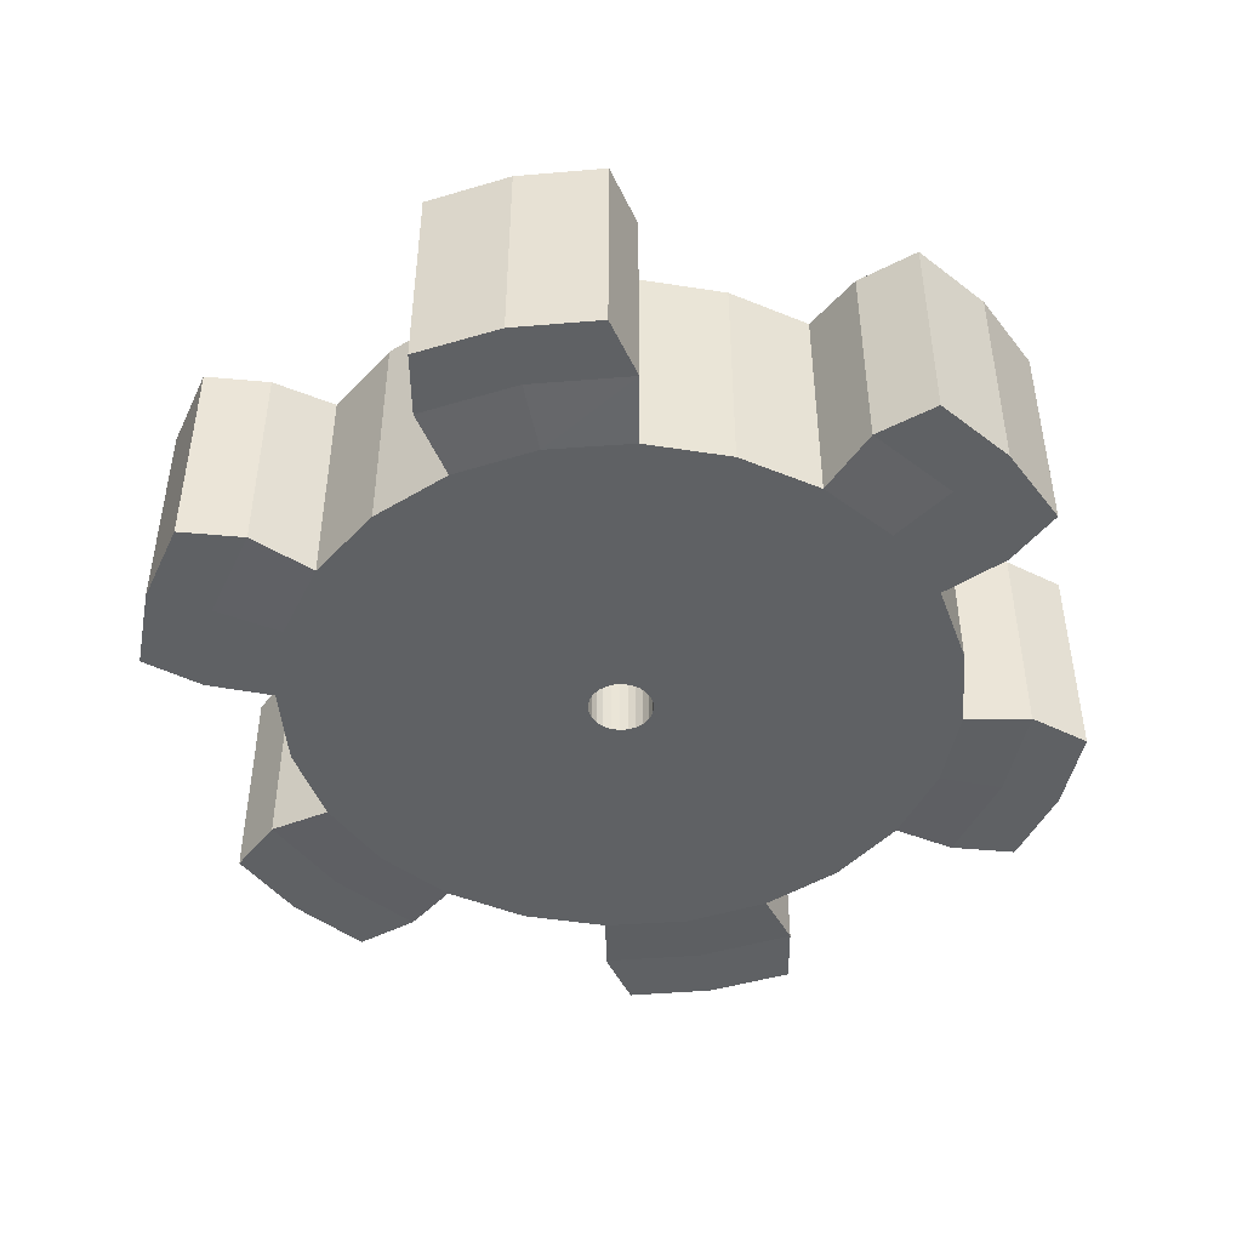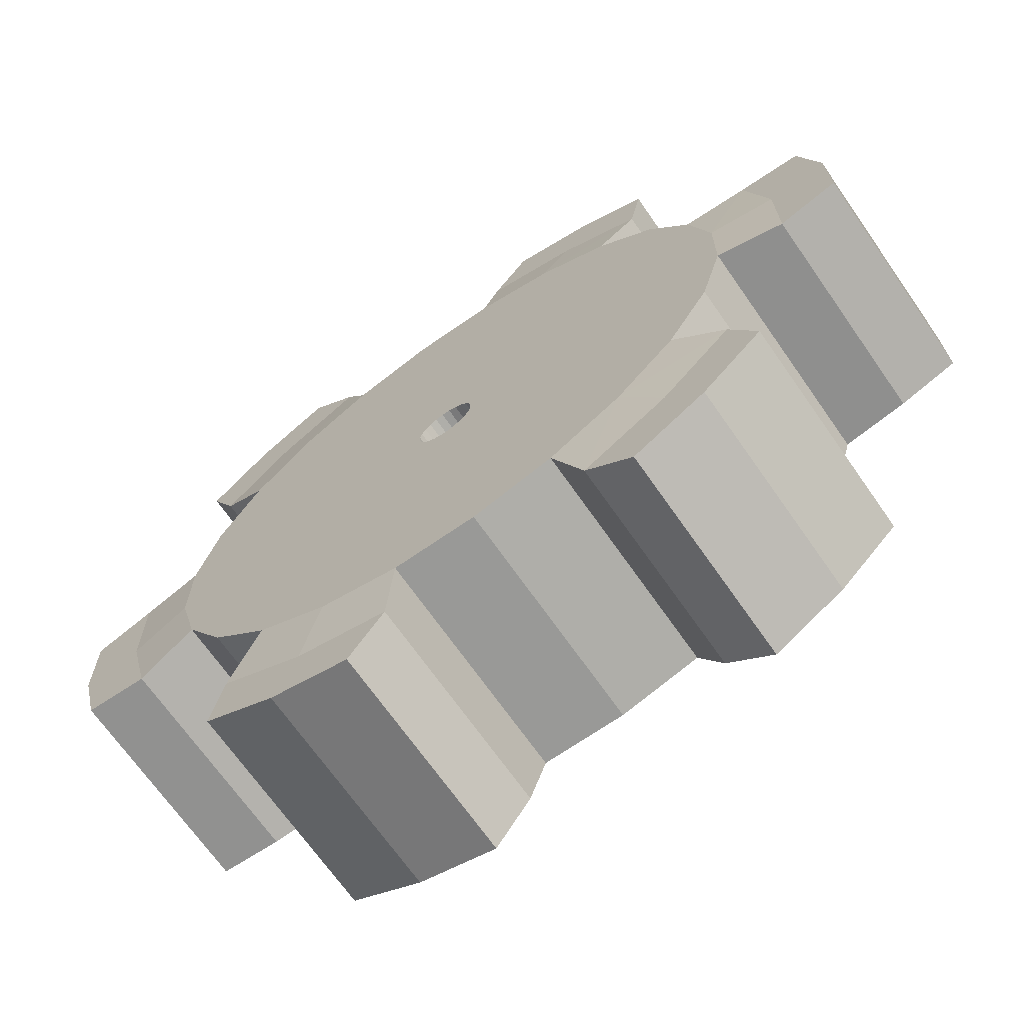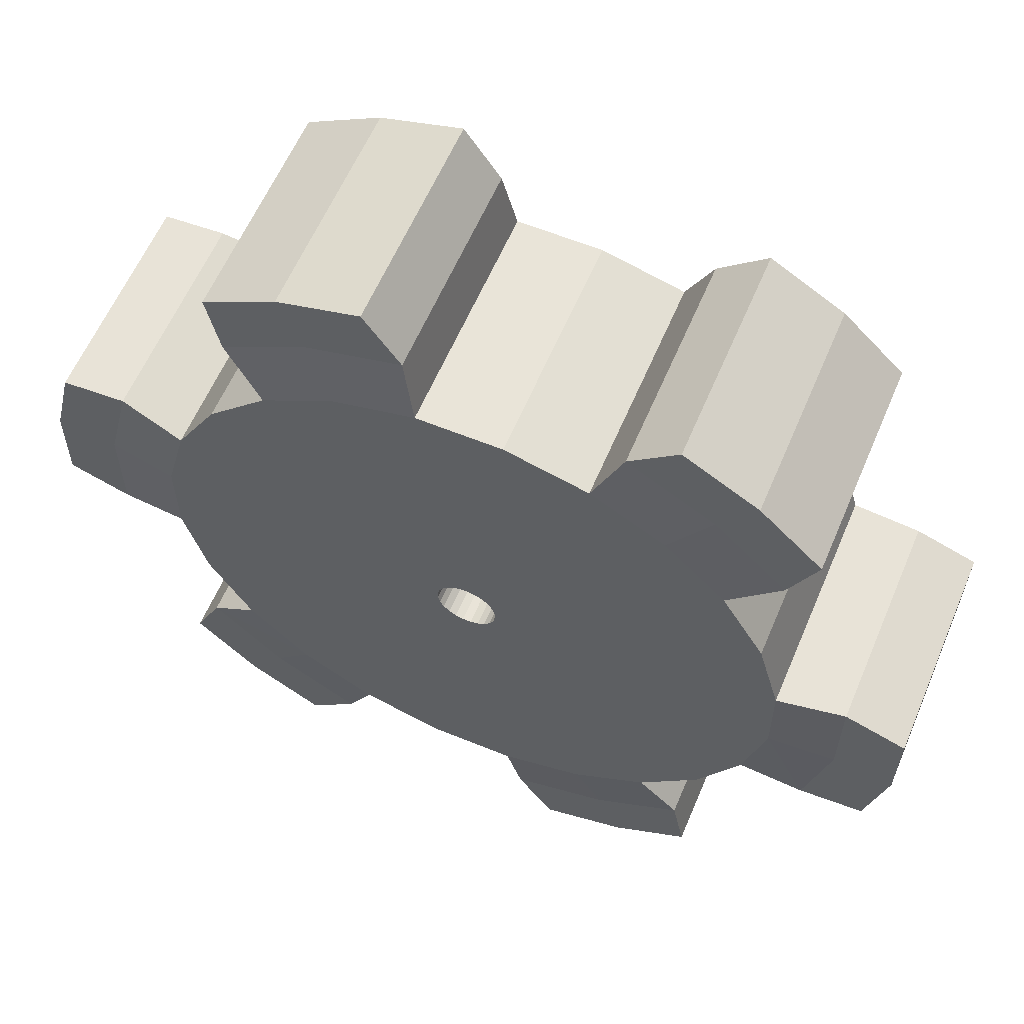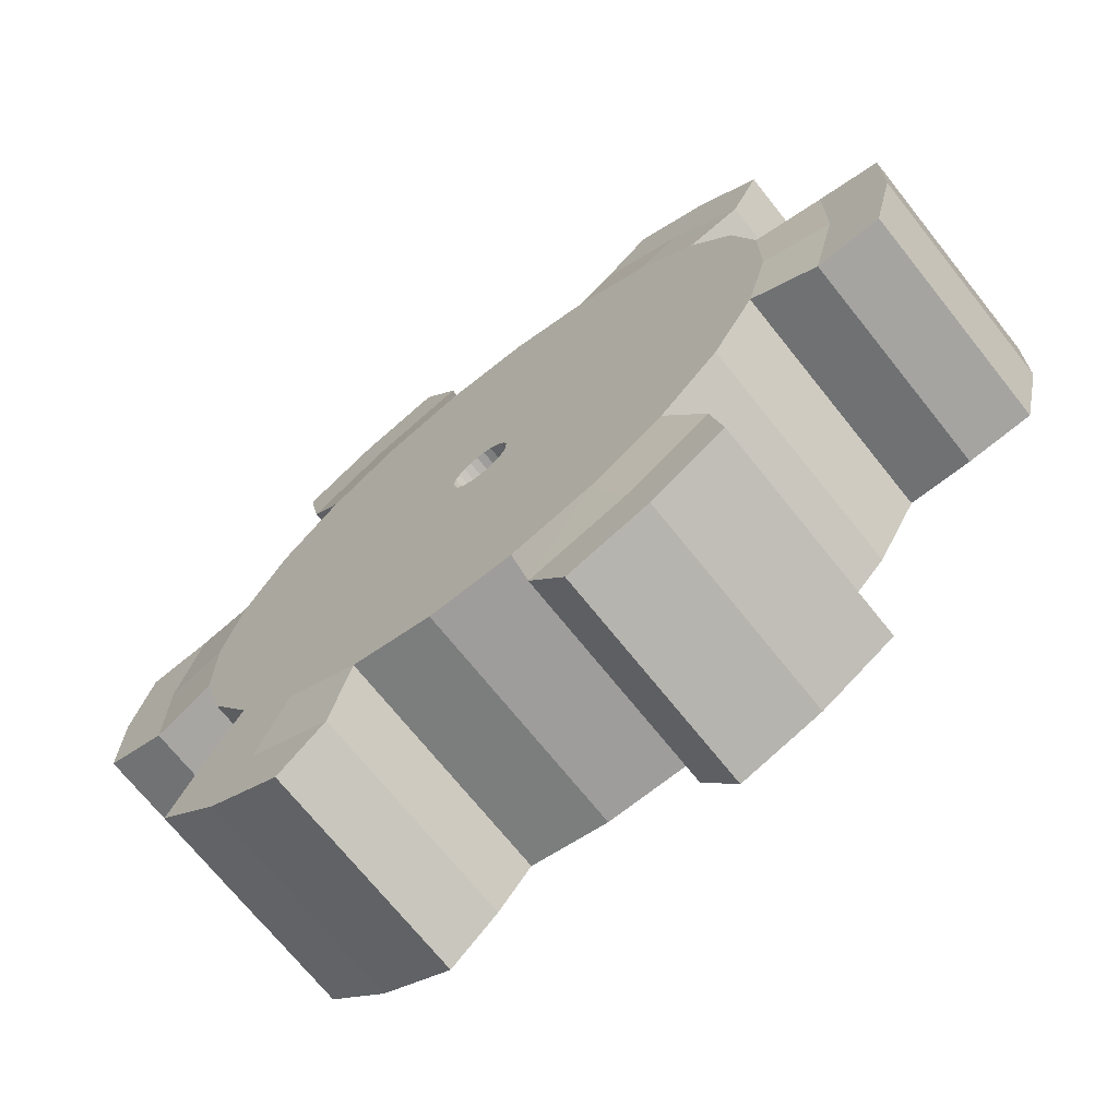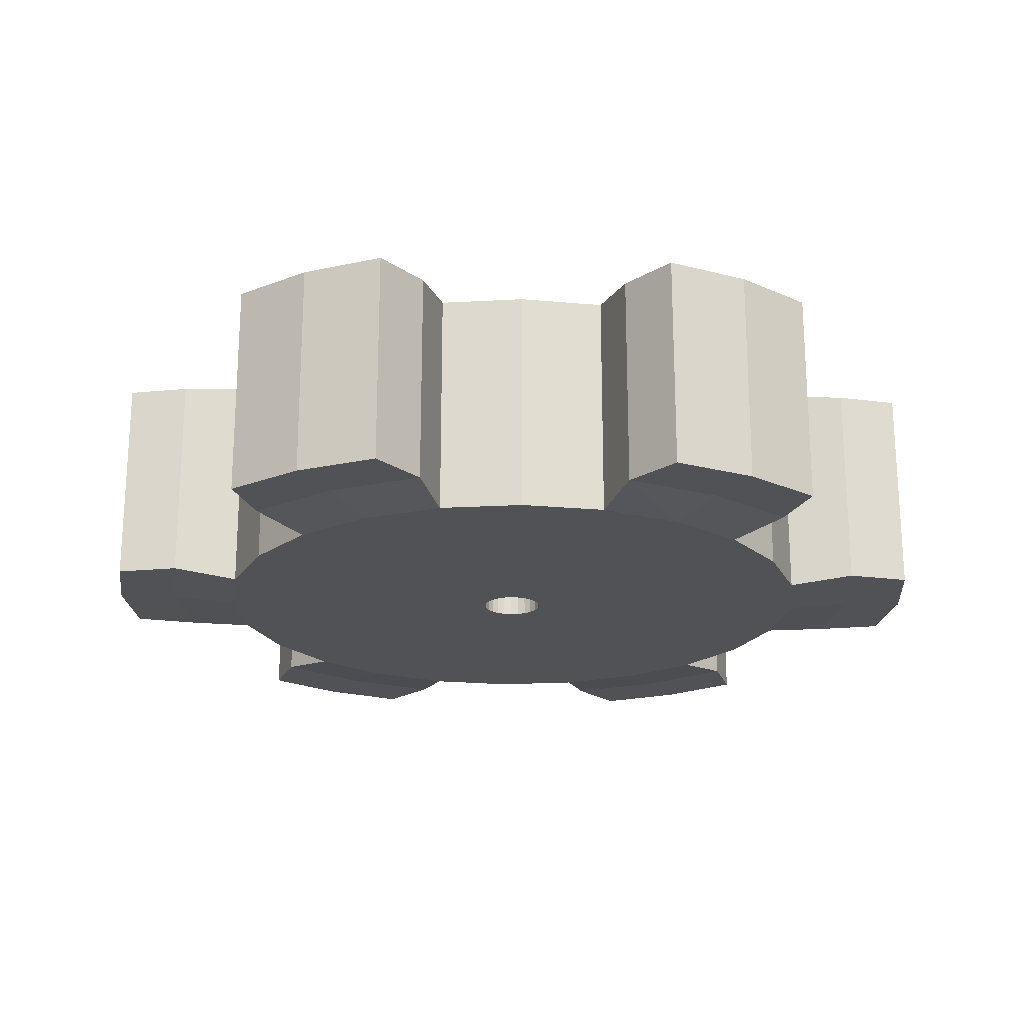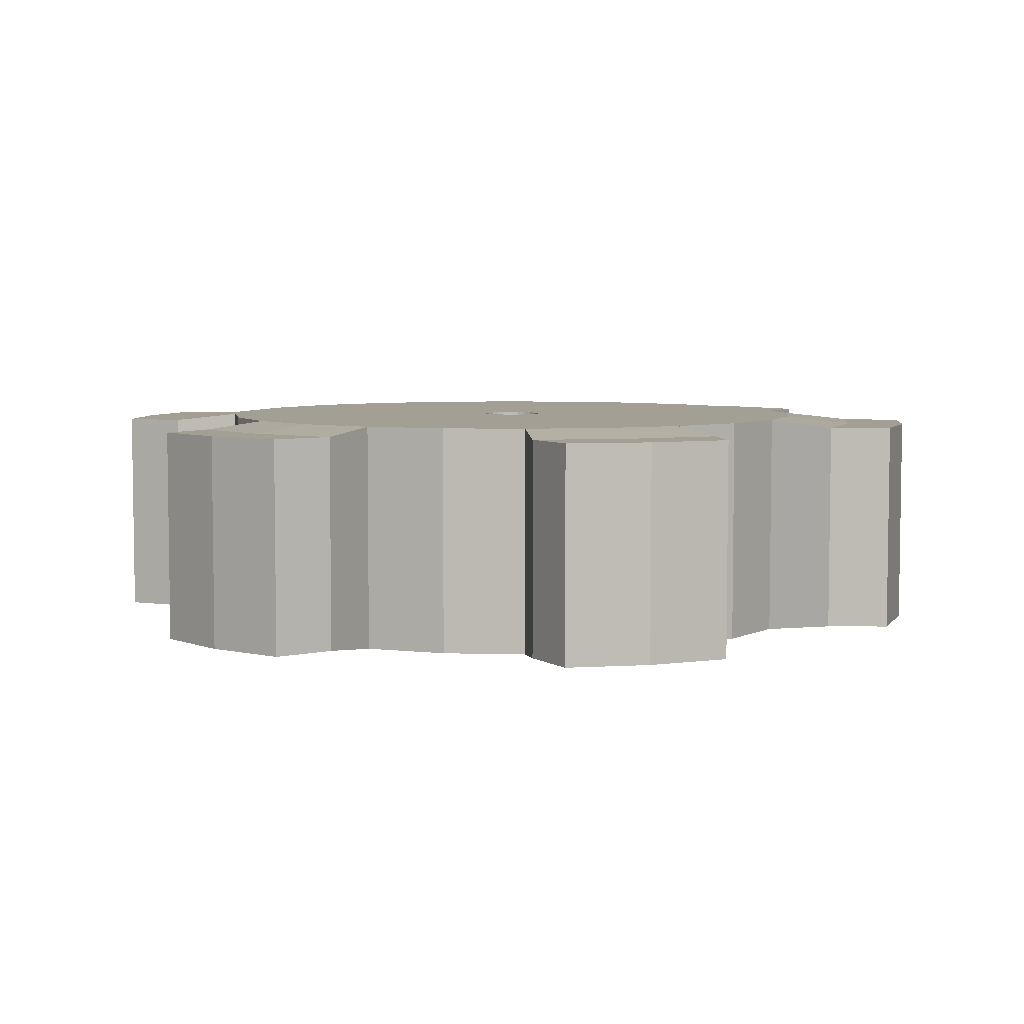
<metadata>
{"format":"obj","ext":"obj","renderer":"f3d","projection":"perspective","resolution":1024,"background":"white","views":[{"elev":-45.9,"azim":155.0,"up":"+Z"},{"elev":-69.0,"azim":-145.1,"up":"+Y"},{"elev":59.9,"azim":22.9,"up":"+Y"},{"elev":-70.3,"azim":38.5,"up":"+Y"},{"elev":-21.0,"azim":-69.1,"up":"+Z"},{"elev":5.5,"azim":-114.6,"up":"+Z"}]}
</metadata>
<code>
o Gear_S
v 0.1107 0.0467 -0.45
v 0.09491 0.07375 -0.45
v 0.07265 0.09579 -0.45
v 0.04544 0.1113 -0.45
v 1.153 0.4842 -0.45
v 0.988 0.766 -0.45
v 0.7562 0.9956 -0.45
v 0.4728 1.157 -0.45
v 1.185 0.9359 -0.4221
v 0.9122 1.201 -0.4221
v 0.5835 1.393 -0.4221
v 1.292 1.159 -0.4221
v 1.054 1.388 -0.4221
v 0.7698 1.556 -0.4221
v 0.1107 0.0467 0.45
v 0.09491 0.07375 0.45
v 0.07265 0.09579 0.45
v 0.04544 0.1113 0.45
v 1.153 0.4842 0.45
v 0.988 0.766 0.45
v 0.7562 0.9956 0.45
v 0.4728 1.157 0.45
v 1.185 0.9359 0.4221
v 0.9122 1.201 0.4221
v 0.5835 1.393 0.4221
v 1.292 1.159 0.4221
v 1.054 1.388 0.4221
v 0.7698 1.556 0.4221
v 0.01515 0.1193 -0.45
v -0.01618 0.1191 -0.45
v -0.0464 0.1109 -0.45
v -0.07345 0.09508 -0.45
v 0.1572 1.24 -0.45
v -0.1691 1.239 -0.45
v -0.4839 1.153 -0.45
v -0.7657 0.9882 -0.45
v -0.2175 1.495 -0.4221
v -0.5838 1.391 -0.4221
v -0.9146 1.202 -0.4221
v -0.3574 1.699 -0.4221
v -0.6746 1.607 -0.4221
v -0.9623 1.445 -0.4221
v 0.01515 0.1193 0.45
v -0.01618 0.1191 0.45
v -0.0464 0.1109 0.45
v -0.07345 0.09508 0.45
v 0.1572 1.24 0.45
v -0.1691 1.239 0.45
v -0.4839 1.153 0.45
v -0.7657 0.9882 0.45
v -0.2175 1.495 0.4221
v -0.5838 1.391 0.4221
v -0.9146 1.202 0.4221
v -0.3574 1.699 0.4221
v -0.6746 1.607 0.4221
v -0.9623 1.445 0.4221
v -0.09549 0.07282 -0.45
v -0.111 0.04561 -0.45
v -0.119 0.01532 -0.45
v -0.1188 -0.01601 -0.45
v -0.9953 0.7563 -0.45
v -1.157 0.4729 -0.45
v -1.24 0.1573 -0.45
v -1.238 -0.169 -0.45
v -1.404 0.5558 -0.4221
v -1.497 0.1865 -0.4221
v -1.499 -0.1943 -0.4221
v -1.65 0.5367 -0.4221
v -1.729 0.216 -0.4221
v -1.733 -0.1142 -0.4221
v -0.09549 0.07282 0.45
v -0.111 0.04561 0.45
v -0.119 0.01532 0.45
v -0.1188 -0.01601 0.45
v -0.9953 0.7563 0.45
v -1.157 0.4729 0.45
v -1.24 0.1573 0.45
v -1.238 -0.169 0.45
v -1.404 0.5558 0.4221
v -1.497 0.1865 0.4221
v -1.499 -0.1943 0.4221
v -1.65 0.5367 0.4221
v -1.729 0.216 0.4221
v -1.733 -0.1142 0.4221
v -0.1106 -0.04623 -0.45
v -0.09478 -0.07328 -0.45
v -0.07252 -0.09532 -0.45
v -0.04532 -0.1109 -0.45
v -1.152 -0.4838 -0.45
v -0.9879 -0.7655 -0.45
v -0.756 -0.9952 -0.45
v -0.4727 -1.157 -0.45
v -1.185 -0.9354 -0.4221
v -0.9121 -1.201 -0.4221
v -0.5833 -1.393 -0.4221
v -1.292 -1.159 -0.4221
v -1.054 -1.387 -0.4221
v -0.7697 -1.555 -0.4221
v -0.1106 -0.04623 0.45
v -0.09478 -0.07328 0.45
v -0.07252 -0.09532 0.45
v -0.04532 -0.1109 0.45
v -1.152 -0.4838 0.45
v -0.9879 -0.7655 0.45
v -0.756 -0.9952 0.45
v -0.4727 -1.157 0.45
v -1.185 -0.9354 0.4221
v -0.9121 -1.201 0.4221
v -0.5833 -1.393 0.4221
v -1.292 -1.159 0.4221
v -1.054 -1.387 0.4221
v -0.7697 -1.555 0.4221
v -0.01502 -0.1188 -0.45
v 0.01631 -0.1187 -0.45
v 0.04652 -0.1104 -0.45
v 0.07358 -0.09461 -0.45
v -0.157 -1.24 -0.45
v 0.1693 -1.238 -0.45
v 0.484 -1.152 -0.45
v 0.7658 -0.9877 -0.45
v 0.2176 -1.494 -0.4221
v 0.5839 -1.39 -0.4221
v 0.9147 -1.201 -0.4221
v 0.3575 -1.698 -0.4221
v 0.6747 -1.606 -0.4221
v 0.9625 -1.444 -0.4221
v -0.01502 -0.1188 0.45
v 0.01631 -0.1187 0.45
v 0.04652 -0.1104 0.45
v 0.07358 -0.09461 0.45
v -0.157 -1.24 0.45
v 0.1693 -1.238 0.45
v 0.484 -1.152 0.45
v 0.7658 -0.9877 0.45
v 0.2176 -1.494 0.4221
v 0.5839 -1.39 0.4221
v 0.9147 -1.201 0.4221
v 0.3575 -1.698 0.4221
v 0.6747 -1.606 0.4221
v 0.9625 -1.444 0.4221
v 0.09562 -0.07235 -0.45
v 0.1112 -0.04515 -0.45
v 0.1191 -0.01485 -0.45
v 0.119 0.01648 -0.45
v 0.9955 -0.7559 -0.45
v 1.157 -0.4725 -0.45
v 1.24 -0.1569 -0.45
v 1.239 0.1694 -0.45
v 1.403 -0.5586 -0.4221
v 1.496 -0.1893 -0.4221
v 1.498 0.1915 -0.4221
v 1.65 -0.5394 -0.4221
v 1.729 -0.2188 -0.4221
v 1.732 0.1115 -0.4221
v 0.09562 -0.07235 0.45
v 0.1112 -0.04515 0.45
v 0.1191 -0.01485 0.45
v 0.119 0.01648 0.45
v 0.9955 -0.7559 0.45
v 1.157 -0.4725 0.45
v 1.24 -0.1569 0.45
v 1.239 0.1694 0.45
v 1.403 -0.5586 0.4221
v 1.496 -0.1893 0.4221
v 1.498 0.1915 0.4221
v 1.65 -0.5394 0.4221
v 1.729 -0.2188 0.4221
v 1.732 0.1115 0.4221
f 5 2 6
f 6 3 7
f 7 4 8
f 9 7 10
f 7 11 10
f 12 10 13
f 10 14 13
f 19 16 15
f 16 21 17
f 21 18 17
f 23 21 20
f 21 25 22
f 26 24 23
f 24 28 25
f 5 20 19
f 6 23 20
f 9 26 23
f 12 27 26
f 13 28 27
f 14 25 28
f 11 22 25
f 33 30 34
f 34 31 35
f 35 32 36
f 37 35 38
f 35 39 38
f 40 38 41
f 38 42 41
f 47 44 43
f 44 49 45
f 49 46 45
f 51 49 48
f 49 53 50
f 54 52 51
f 52 56 53
f 33 48 47
f 34 51 48
f 37 54 51
f 40 55 54
f 41 56 55
f 42 53 56
f 39 50 53
f 29 8 4
f 33 22 8
f 47 18 22
f 61 58 62
f 62 59 63
f 63 60 64
f 65 63 66
f 63 67 66
f 68 66 69
f 66 70 69
f 75 72 71
f 76 73 72
f 77 74 73
f 79 77 76
f 77 81 78
f 82 80 79
f 80 84 81
f 61 76 75
f 62 79 76
f 65 82 79
f 68 83 82
f 69 84 83
f 70 81 84
f 67 78 81
f 57 36 32
f 61 50 36
f 75 46 50
f 89 86 90
f 90 87 91
f 91 88 92
f 93 91 94
f 91 95 94
f 96 94 97
f 94 98 97
f 103 100 99
f 100 105 101
f 105 102 101
f 107 105 104
f 105 109 106
f 110 108 107
f 108 112 109
f 89 104 103
f 90 107 104
f 93 110 107
f 96 111 110
f 97 112 111
f 98 109 112
f 95 106 109
f 60 89 64
f 89 78 64
f 103 74 78
f 117 114 118
f 118 115 119
f 119 116 120
f 121 119 122
f 119 123 122
f 124 122 125
f 122 126 125
f 131 128 127
f 128 133 129
f 133 130 129
f 135 133 132
f 133 137 134
f 138 136 135
f 136 140 137
f 117 132 131
f 118 135 132
f 121 138 135
f 124 139 138
f 125 140 139
f 126 137 140
f 123 134 137
f 113 92 88
f 117 106 92
f 131 102 106
f 145 142 146
f 146 143 147
f 147 144 148
f 149 147 150
f 147 151 150
f 152 150 153
f 150 154 153
f 159 156 155
f 160 157 156
f 161 158 157
f 163 161 160
f 161 165 162
f 166 164 163
f 164 168 165
f 145 160 159
f 146 163 160
f 149 166 163
f 152 167 166
f 153 168 167
f 154 165 168
f 151 162 165
f 141 120 116
f 145 134 120
f 159 130 134
f 144 5 148
f 5 162 148
f 19 158 162
f 4 18 43
f 3 17 18
f 2 16 17
f 1 15 16
f 158 144 143
f 143 157 158
f 142 156 157
f 141 155 156
f 116 130 155
f 115 129 130
f 114 128 129
f 113 127 128
f 88 102 127
f 87 101 102
f 86 100 101
f 85 99 100
f 60 74 99
f 59 73 74
f 58 72 73
f 57 71 72
f 32 46 71
f 31 45 46
f 30 44 45
f 29 43 44
f 5 1 2
f 6 2 3
f 7 3 4
f 9 6 7
f 7 8 11
f 12 9 10
f 10 11 14
f 19 20 16
f 16 20 21
f 21 22 18
f 23 24 21
f 21 24 25
f 26 27 24
f 24 27 28
f 5 6 20
f 6 9 23
f 9 12 26
f 12 13 27
f 13 14 28
f 14 11 25
f 11 8 22
f 33 29 30
f 34 30 31
f 35 31 32
f 37 34 35
f 35 36 39
f 40 37 38
f 38 39 42
f 47 48 44
f 44 48 49
f 49 50 46
f 51 52 49
f 49 52 53
f 54 55 52
f 52 55 56
f 33 34 48
f 34 37 51
f 37 40 54
f 40 41 55
f 41 42 56
f 42 39 53
f 39 36 50
f 29 33 8
f 33 47 22
f 47 43 18
f 61 57 58
f 62 58 59
f 63 59 60
f 65 62 63
f 63 64 67
f 68 65 66
f 66 67 70
f 75 76 72
f 76 77 73
f 77 78 74
f 79 80 77
f 77 80 81
f 82 83 80
f 80 83 84
f 61 62 76
f 62 65 79
f 65 68 82
f 68 69 83
f 69 70 84
f 70 67 81
f 67 64 78
f 57 61 36
f 61 75 50
f 75 71 46
f 89 85 86
f 90 86 87
f 91 87 88
f 93 90 91
f 91 92 95
f 96 93 94
f 94 95 98
f 103 104 100
f 100 104 105
f 105 106 102
f 107 108 105
f 105 108 109
f 110 111 108
f 108 111 112
f 89 90 104
f 90 93 107
f 93 96 110
f 96 97 111
f 97 98 112
f 98 95 109
f 95 92 106
f 60 85 89
f 89 103 78
f 103 99 74
f 117 113 114
f 118 114 115
f 119 115 116
f 121 118 119
f 119 120 123
f 124 121 122
f 122 123 126
f 131 132 128
f 128 132 133
f 133 134 130
f 135 136 133
f 133 136 137
f 138 139 136
f 136 139 140
f 117 118 132
f 118 121 135
f 121 124 138
f 124 125 139
f 125 126 140
f 126 123 137
f 123 120 134
f 113 117 92
f 117 131 106
f 131 127 102
f 145 141 142
f 146 142 143
f 147 143 144
f 149 146 147
f 147 148 151
f 152 149 150
f 150 151 154
f 159 160 156
f 160 161 157
f 161 162 158
f 163 164 161
f 161 164 165
f 166 167 164
f 164 167 168
f 145 146 160
f 146 149 163
f 149 152 166
f 152 153 167
f 153 154 168
f 154 151 165
f 151 148 162
f 141 145 120
f 145 159 134
f 159 155 130
f 144 1 5
f 5 19 162
f 19 15 158
f 4 3 18
f 3 2 17
f 2 1 16
f 1 144 15
f 158 15 144
f 143 142 157
f 142 141 156
f 141 116 155
f 116 115 130
f 115 114 129
f 114 113 128
f 113 88 127
f 88 87 102
f 87 86 101
f 86 85 100
f 85 60 99
f 60 59 74
f 59 58 73
f 58 57 72
f 57 32 71
f 32 31 46
f 31 30 45
f 30 29 44
f 29 4 43

</code>
